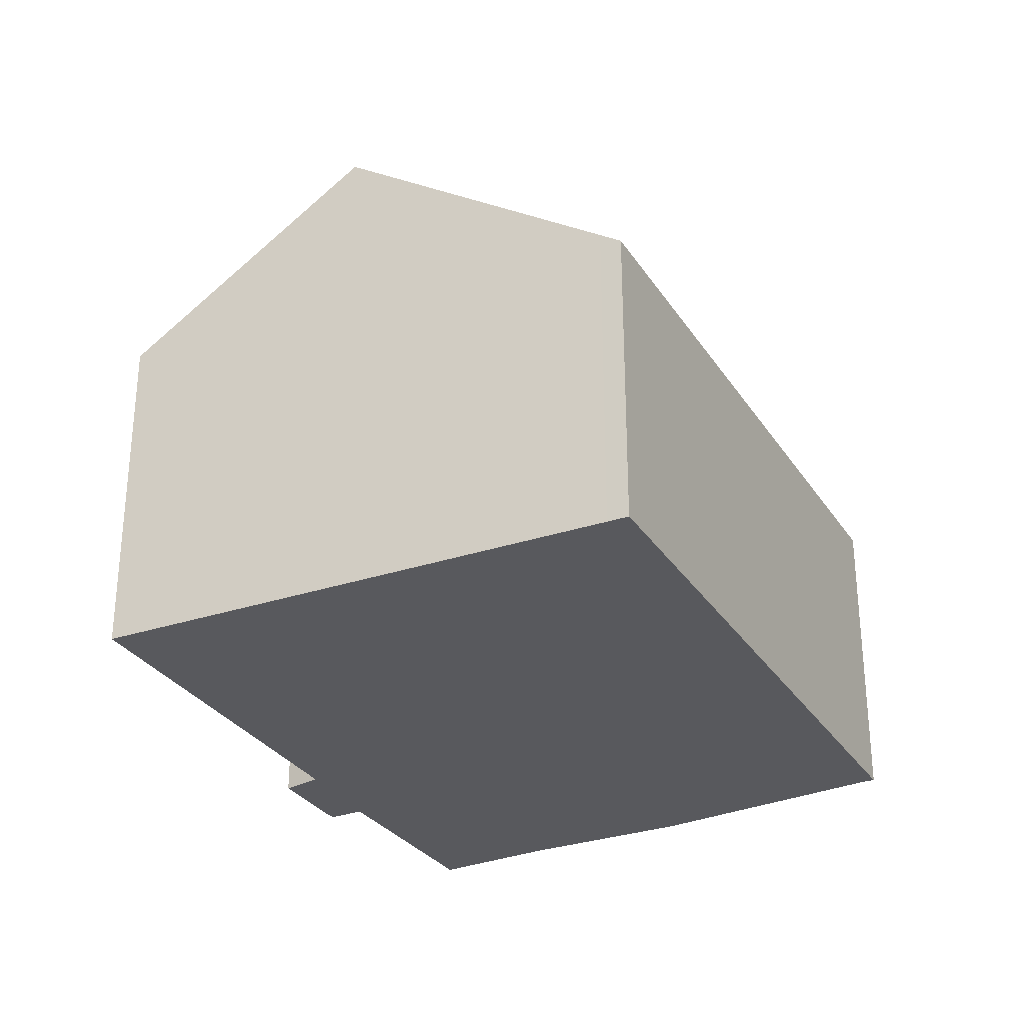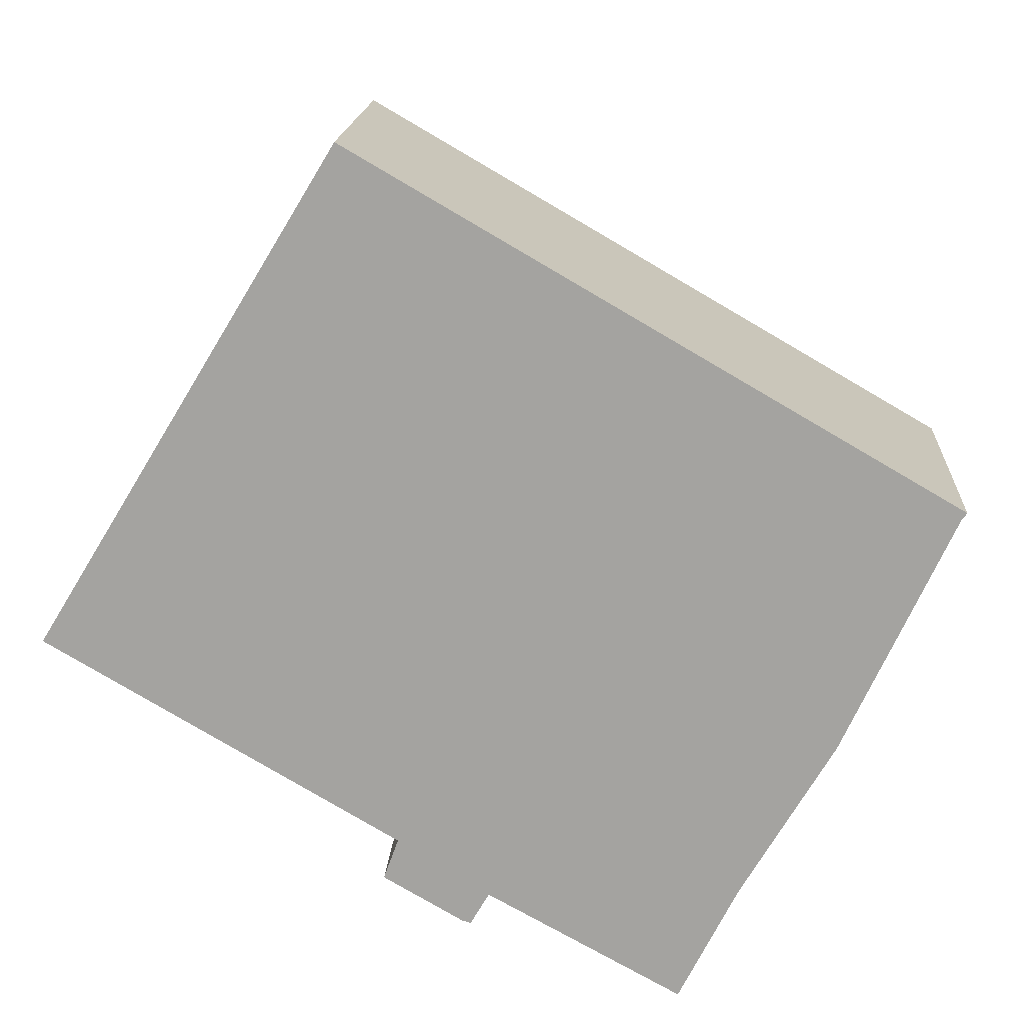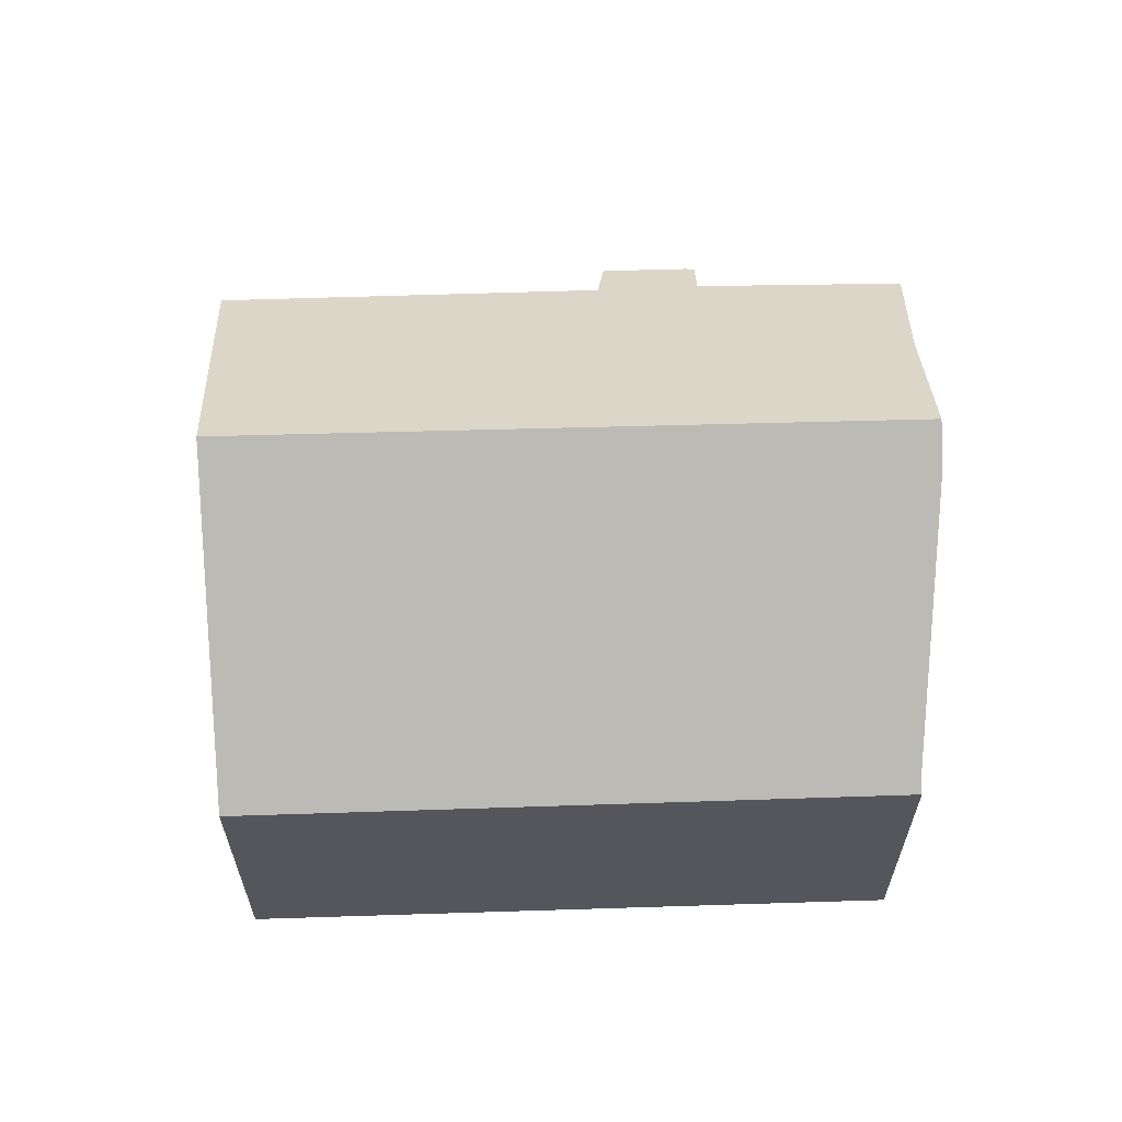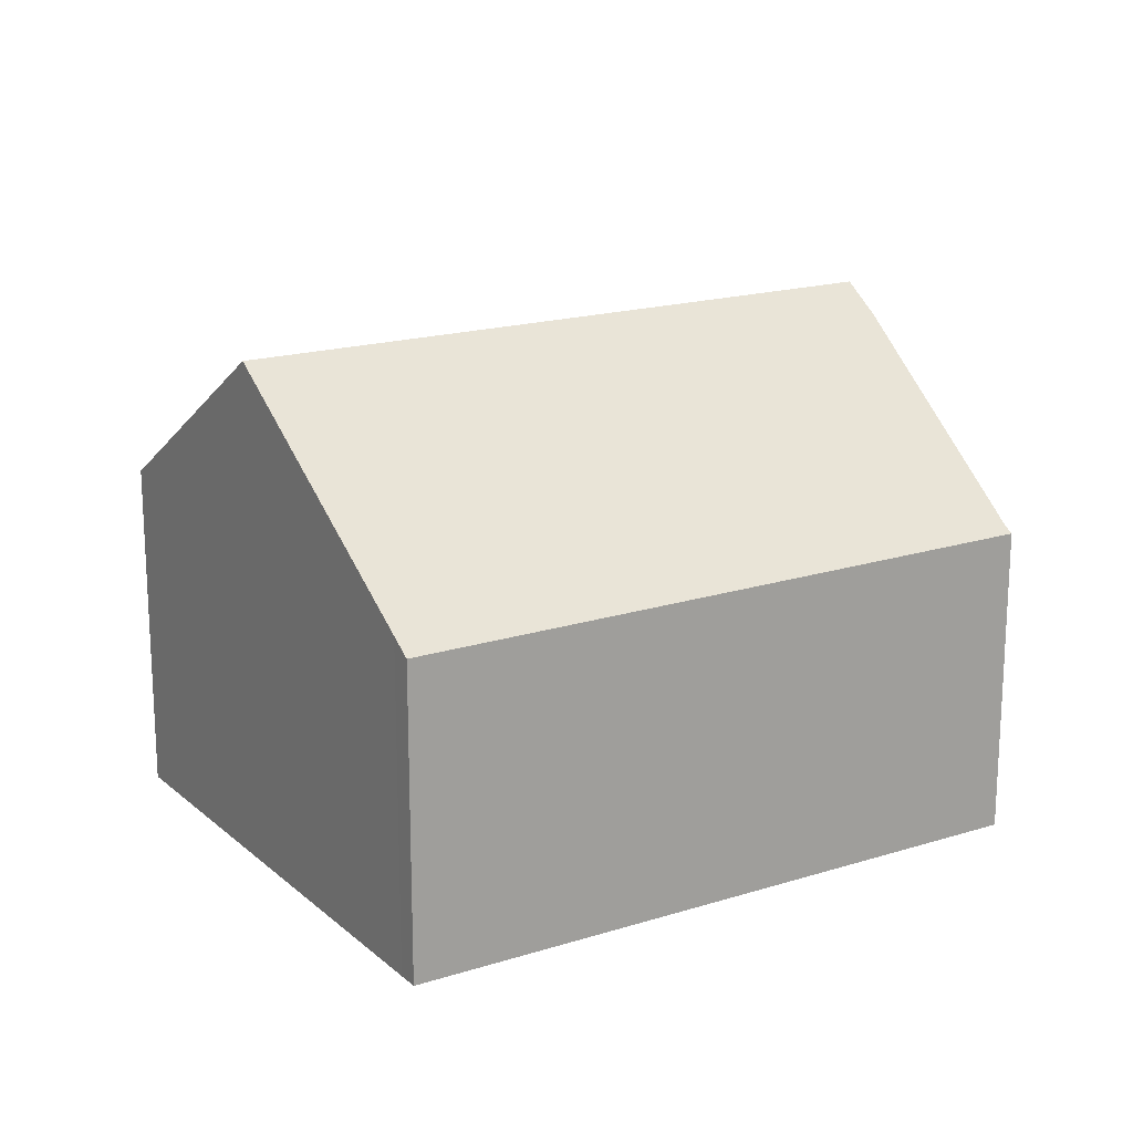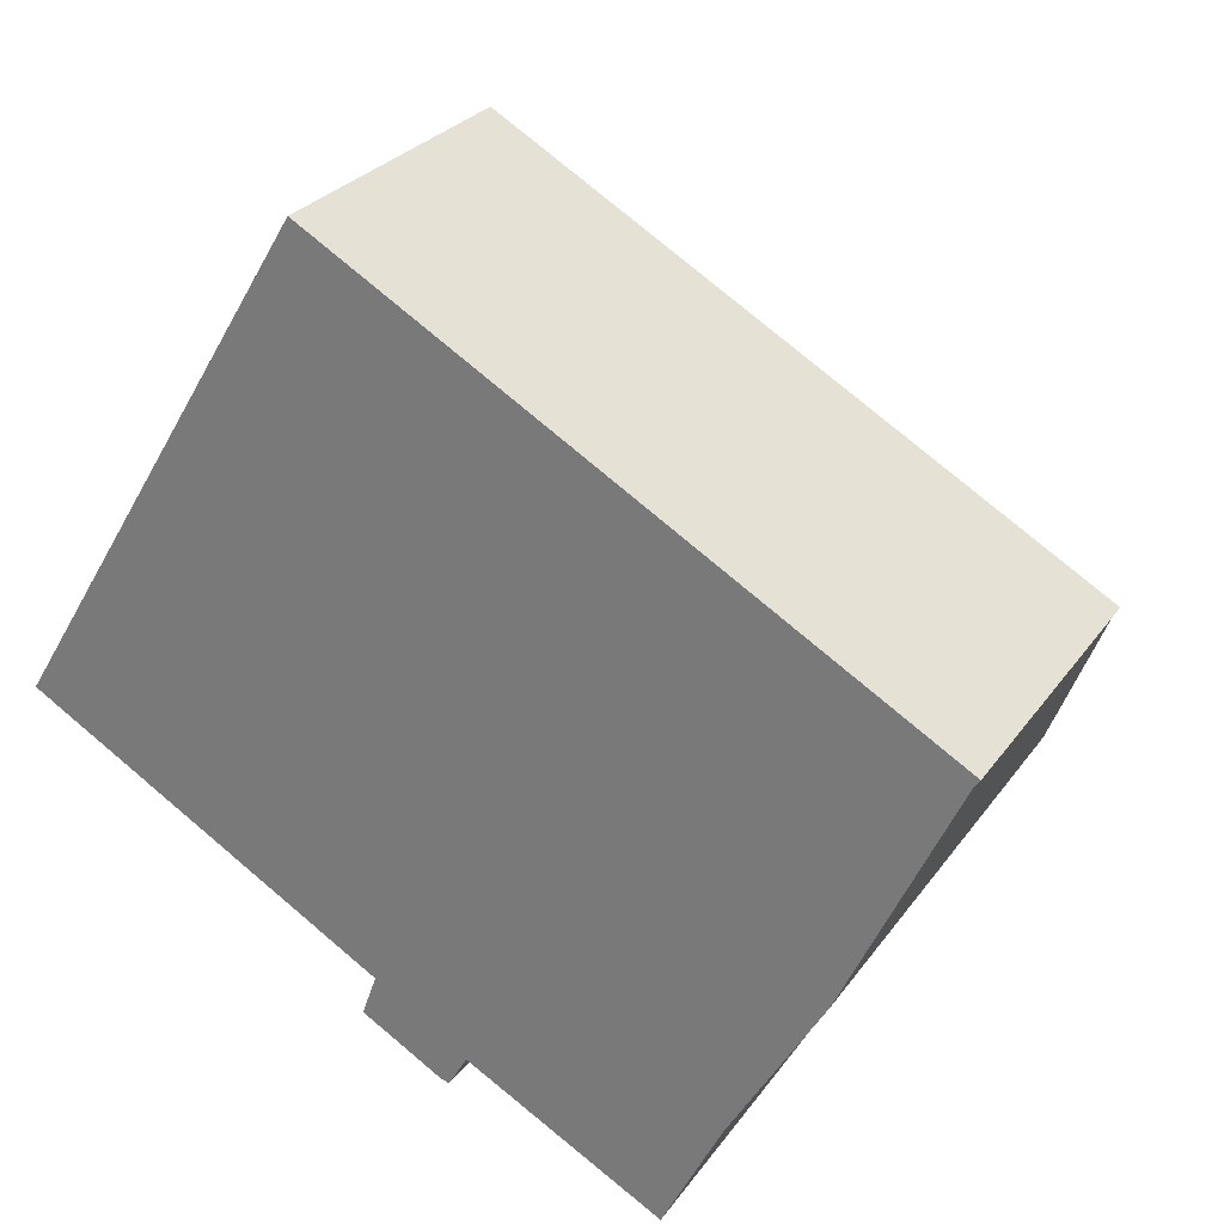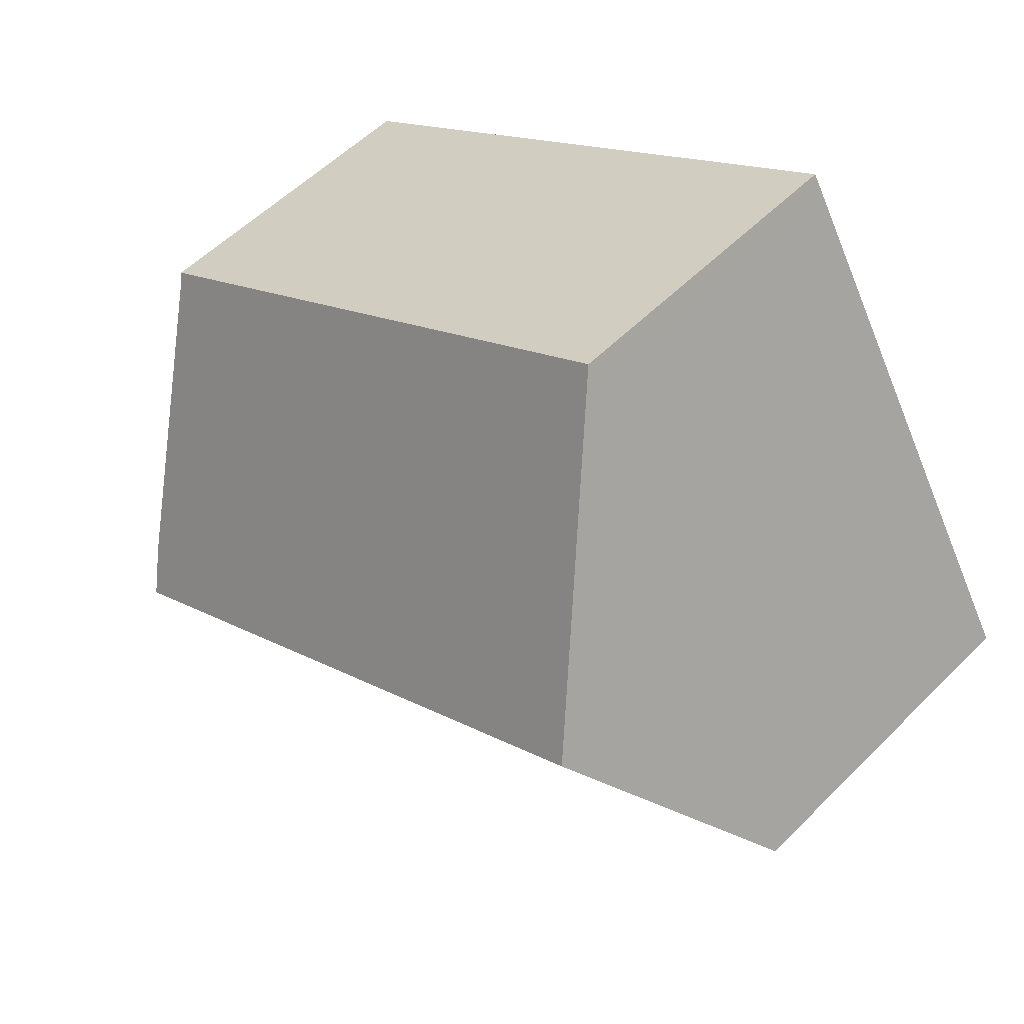
<metadata>
{"format":"obj","ext":"obj","renderer":"f3d","projection":"perspective","resolution":1024,"background":"white","views":[{"elev":-30.1,"azim":-32.9,"up":"+Y"},{"elev":16.5,"azim":3.4,"up":"+Z"},{"elev":63.5,"azim":28.3,"up":"+Y"},{"elev":18.2,"azim":-1.2,"up":"+Y"},{"elev":27.2,"azim":27.6,"up":"+Z"},{"elev":54.6,"azim":-136.5,"up":"+Z"}]}
</metadata>
<code>
v  3.072 11.67 5.063
v  7.804 7.757 -4.574
v  0 7.81 4.782e-16
v  9.241 7.135 -6.499
v  9.431 7.167 -6.552
v  9.841 7.701 -5.841
v  11.34 7.726 -6.657
v  16.96 11.67 -2.909
v  13.85 7.759 -8.039
v  15.44 9.648 -5.608
v  14.02 7.761 -8.131
v  14.13 7.76 -8.2
v  17.01 11.67 -2.938
v  7.48 7.14 -5.479
v  20.04 7.165 3.292
v  6.437 7.443 10.61
v  6.696 7.117 11.04
v  19.92 7.301 3.122
v  19.73 7.585 2.725
v  17.66 10.79 -1.751
v  17.49 11.05 -2.127
v  9.431 4.012e-16 -6.552
v  9.241 3.979e-16 -6.499
v  7.48 3.355e-16 -5.479
v  0 0 0
v  7.804 2.801e-16 -4.574
v  14.02 4.979e-16 -8.131
v  14.13 5.021e-16 -8.2
v  13.85 4.922e-16 -8.039
v  9.841 3.577e-16 -5.841
v  11.34 4.076e-16 -6.657
v  3.072 -3.1e-16 5.063
v  6.437 -6.496e-16 10.61
v  6.696 -6.758e-16 11.04
v  20.04 -2.016e-16 3.292
v  19.92 -1.912e-16 3.122
v  17.66 1.072e-16 -1.751
v  17.49 1.302e-16 -2.127
v  19.73 -1.669e-16 2.725
v  15.44 3.434e-16 -5.608
v  17.01 1.799e-16 -2.938
g defaultobject
f 1 2 3
f 2 1 4
f 4 1 5
f 5 1 6
f 6 1 7
f 7 1 8
f 7 8 9
f 9 8 10
f 9 10 11
f 11 10 12
f 10 8 13
f 4 14 2
f 15 16 17
f 16 15 1
f 1 15 18
f 1 18 19
f 1 19 20
f 1 20 21
f 1 21 8
f 8 21 13
f 22 4 5
f 4 22 23
f 4 24 14
f 24 4 23
f 2 25 3
f 25 2 26
f 12 27 11
f 27 12 28
f 27 9 11
f 9 27 7
f 7 27 6
f 6 27 29
f 6 29 30
f 30 29 31
f 14 26 2
f 26 14 24
f 25 1 3
f 1 25 16
f 16 25 32
f 16 32 33
f 16 33 17
f 17 33 34
f 17 35 15
f 35 17 34
f 15 36 18
f 36 15 35
f 36 19 18
f 19 36 20
f 20 36 21
f 21 36 37
f 21 37 38
f 37 36 39
f 21 10 13
f 10 21 38
f 10 38 40
f 40 38 41
f 40 12 10
f 12 40 28
f 30 5 6
f 5 30 22
f 40 27 28
f 27 40 29
f 29 40 31
f 31 40 41
f 31 41 30
f 30 41 38
f 30 38 37
f 30 37 39
f 30 39 24
f 24 39 26
f 26 39 25
f 25 39 36
f 25 36 35
f 25 35 33
f 33 35 34
f 25 33 32
f 30 23 22
f 23 30 24

</code>
